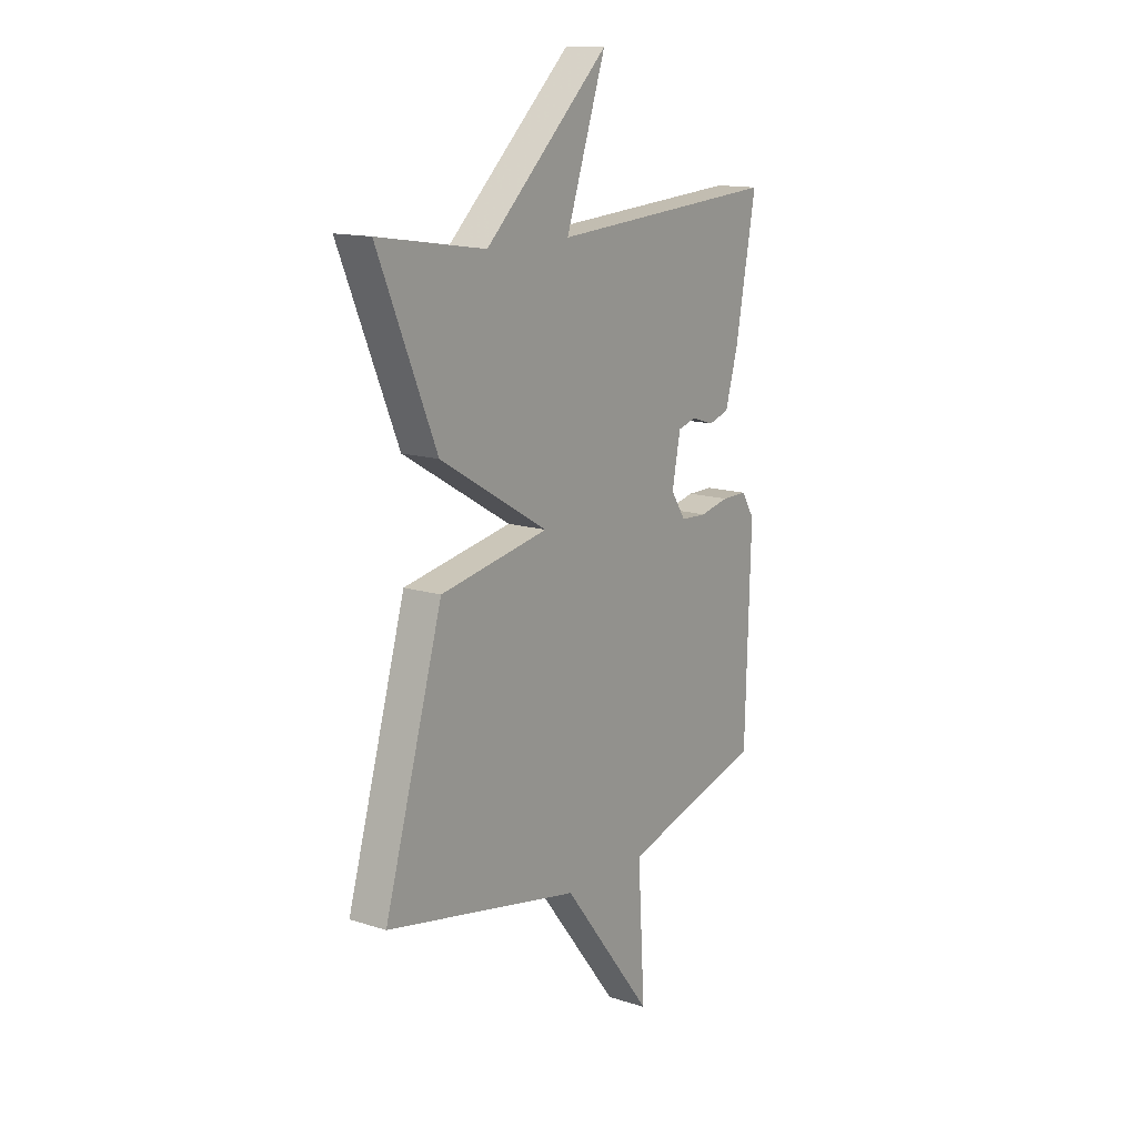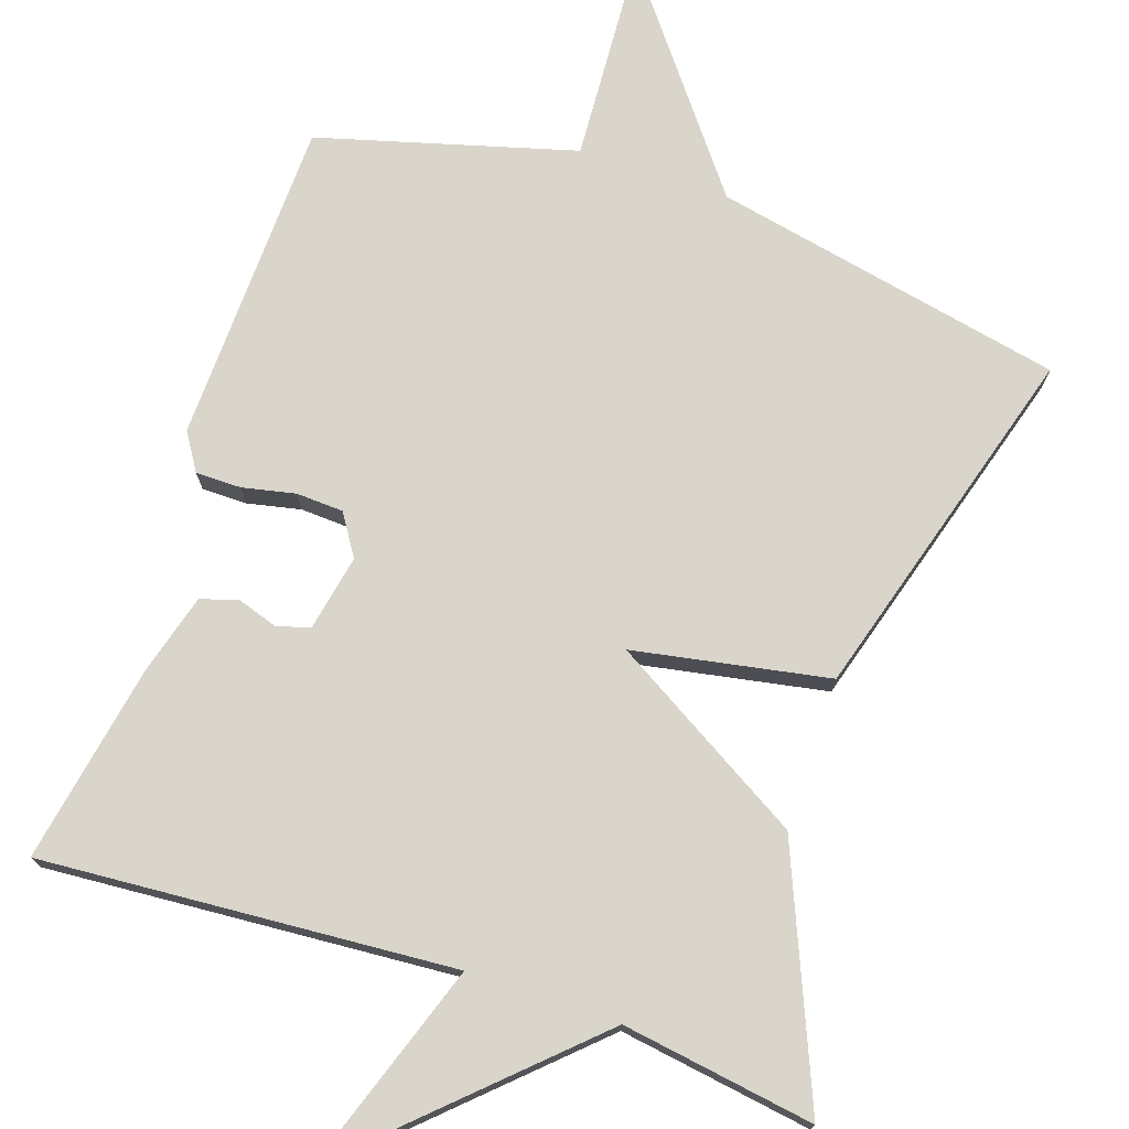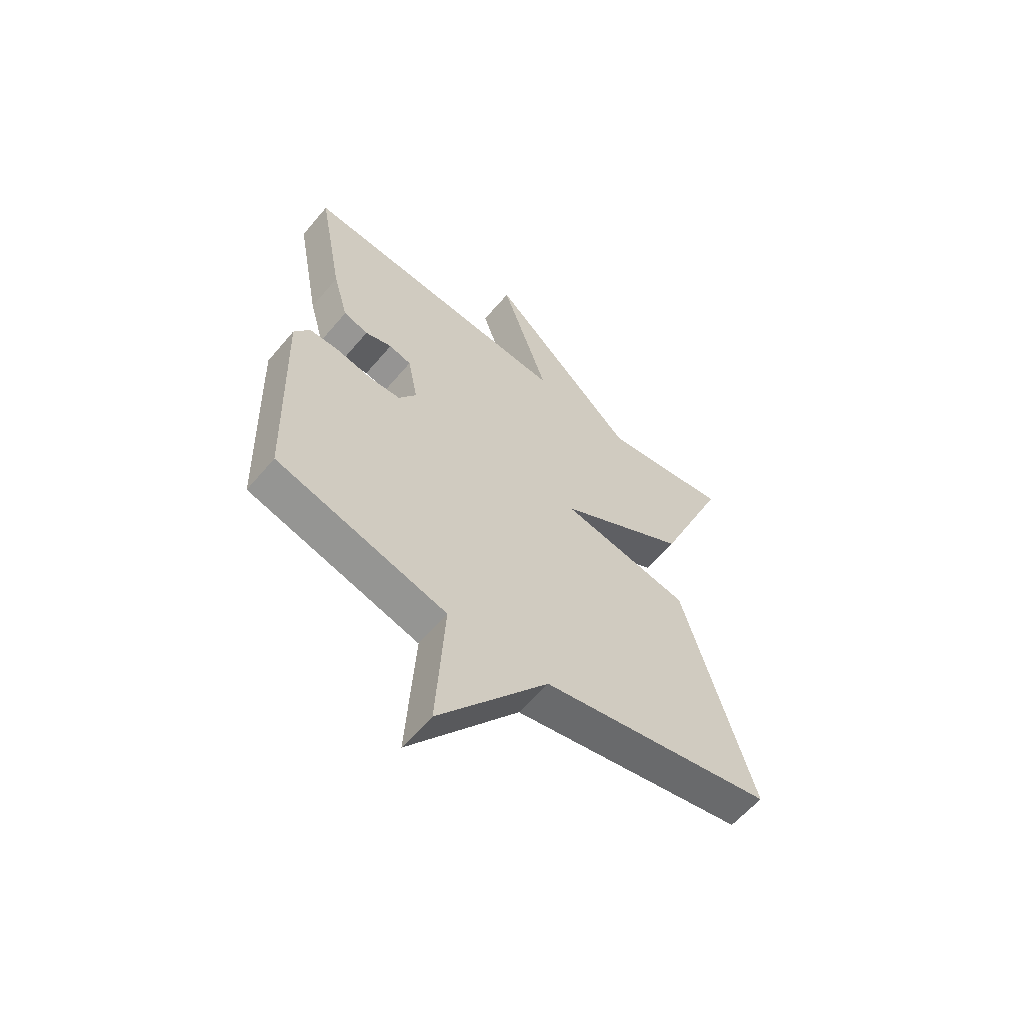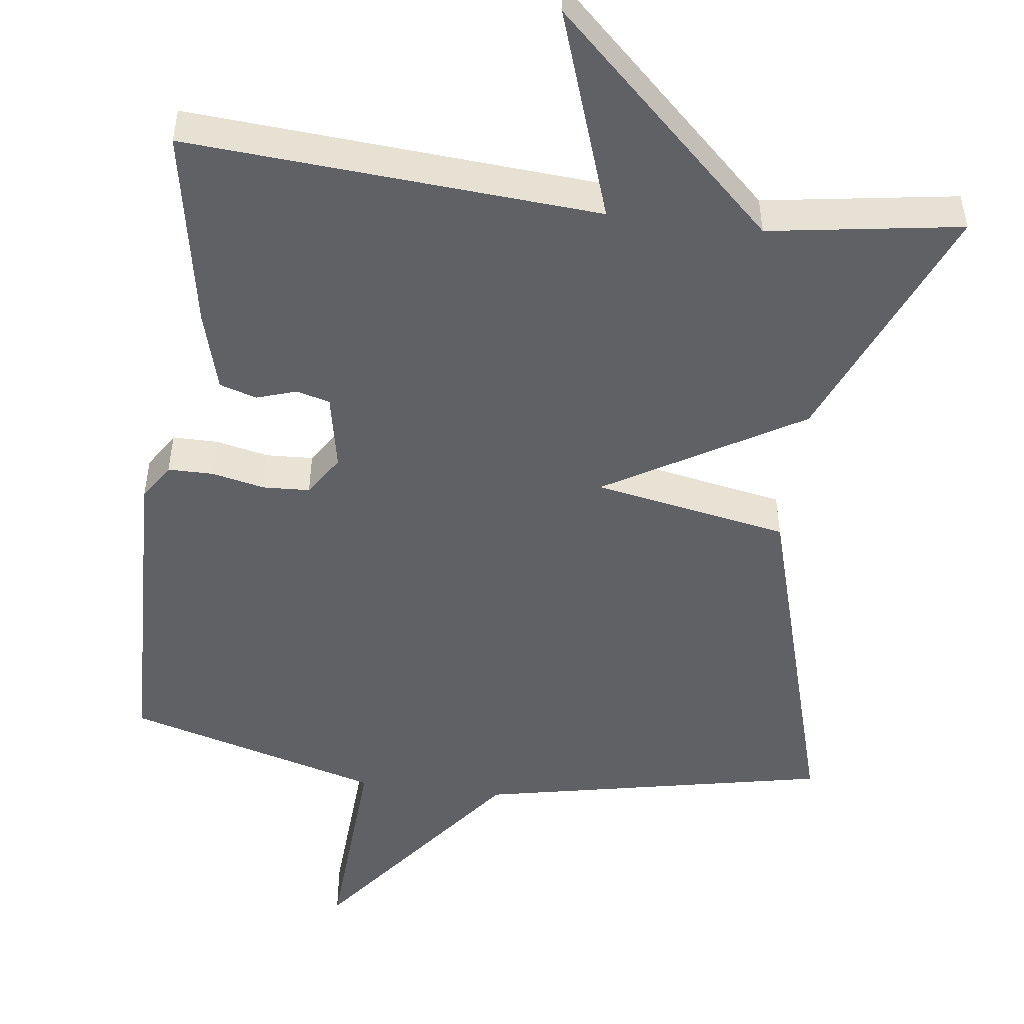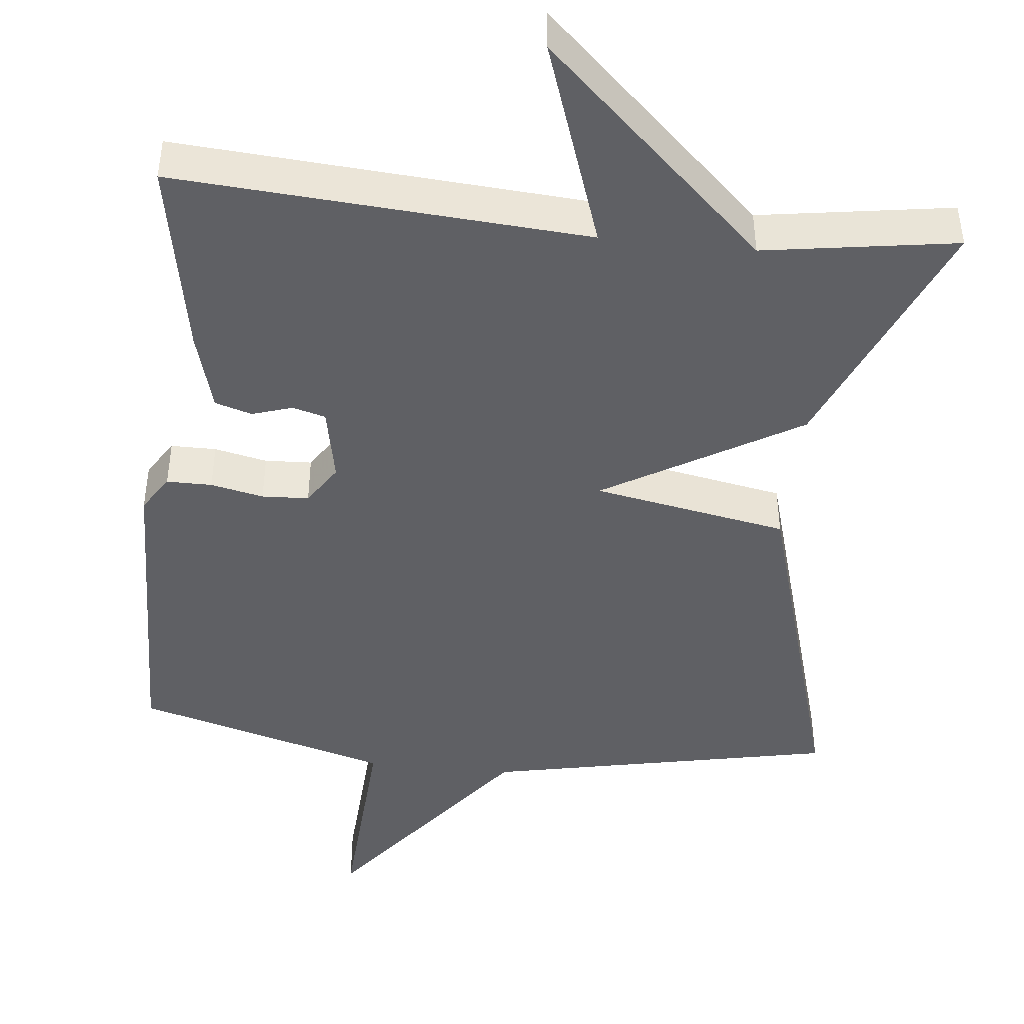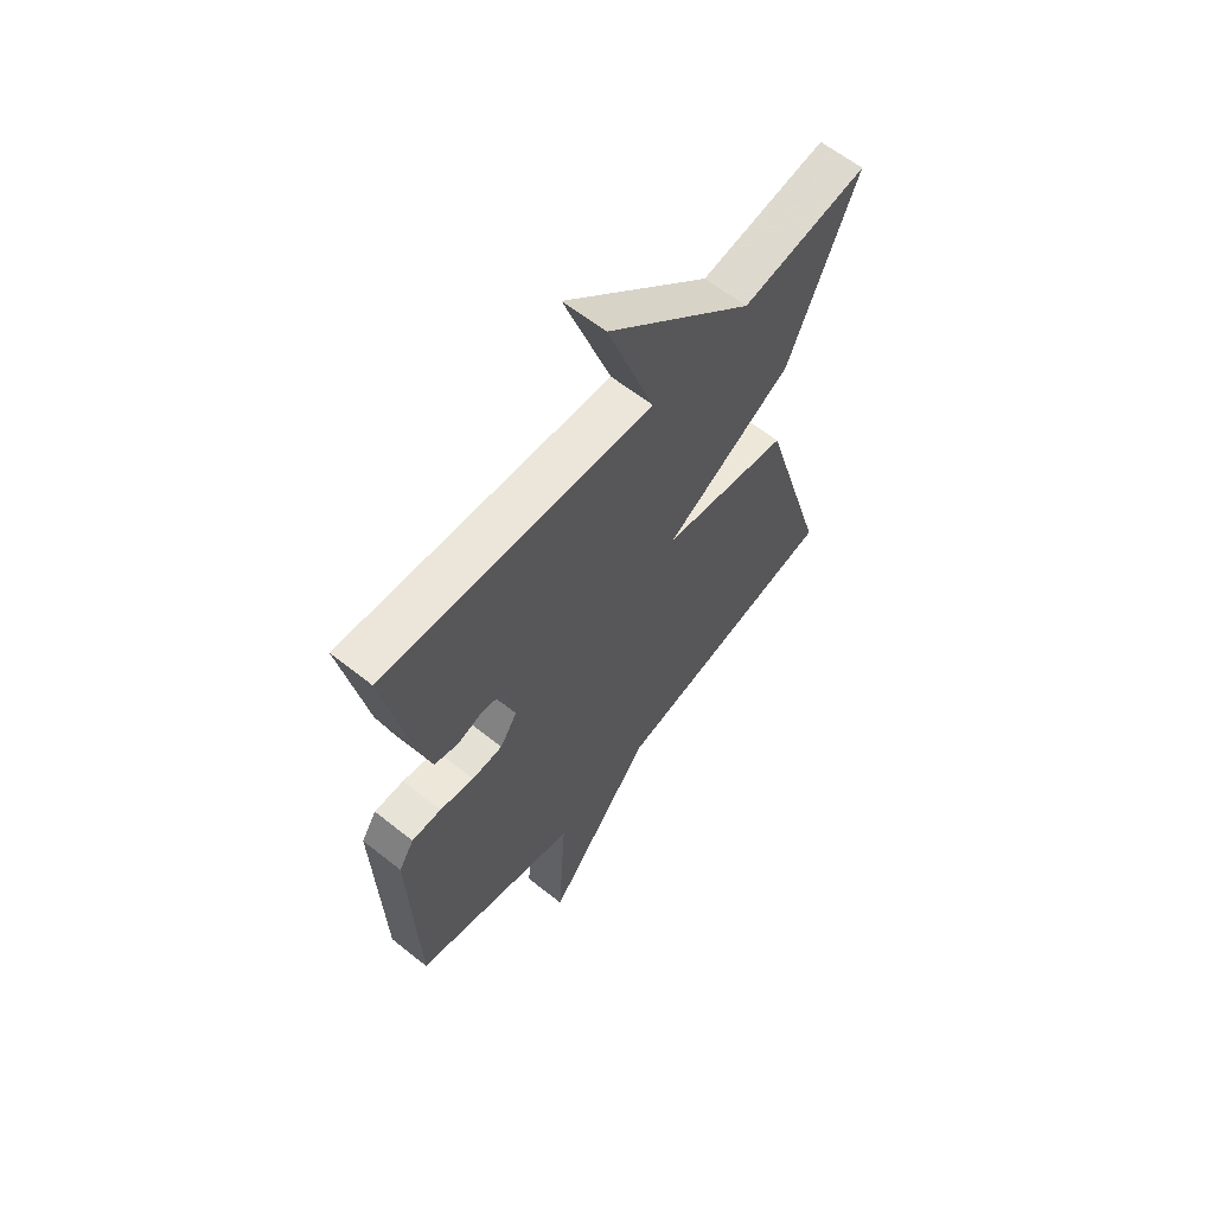
<metadata>
{"format":"obj","ext":"obj","renderer":"f3d","projection":"perspective","resolution":1024,"background":"white","views":[{"elev":13.9,"azim":125.3,"up":"+Z"},{"elev":74.5,"azim":18.7,"up":"+Y"},{"elev":-59.9,"azim":-39.9,"up":"+Z"},{"elev":-50.0,"azim":-7.3,"up":"+Y"},{"elev":-44.7,"azim":-6.0,"up":"+Y"},{"elev":62.2,"azim":-51.1,"up":"+Z"}]}
</metadata>
<code>
v -0.5 0.07 -0.5
v -0.513 0.07 -0.072
v -0.482 0.07 -0.023
v -0.422 0.07 -0.023
v -0.352 0.07 -0.038
v -0.29 0.07 -0.035
v -0.255 0.07 0.019
v -0.275 0.07 0.12
v -0.319 0.07 0.132
v -0.372 0.07 0.115
v -0.421 0.07 0.13
v -0.451 0.07 0.236
v -0.5 0.07 0.5
v 0.045 0.07 0.461
v -0.05 0.07 0.739
v 0.245 0.07 0.461
v 0.5 0.07 0.5
v 0.362 0.07 0.173
v 0.104 0.07 0.021
v 0.362 0.07 -0.027
v 0.5 0.07 -0.5
v 0.037 0.07 -0.594
v -0.18 0.07 -0.874
v -0.163 0.07 -0.594
v -0.5 0 -0.5
v -0.513 0 -0.072
v -0.482 0 -0.023
v -0.422 0 -0.023
v -0.352 0 -0.038
v -0.29 0 -0.035
v -0.255 0 0.019
v -0.275 0 0.12
v -0.319 0 0.132
v -0.372 0 0.115
v -0.421 0 0.13
v -0.451 0 0.236
v -0.5 0 0.5
v 0.045 0 0.461
v -0.05 0 0.739
v 0.245 0 0.461
v 0.5 0 0.5
v 0.362 0 0.173
v 0.104 0 0.021
v 0.362 0 -0.027
v 0.5 0 -0.5
v 0.037 0 -0.594
v -0.18 0 -0.874
v -0.163 0 -0.594
f 22 23 24
f 24 1 2
f 22 24 2
f 21 22 2
f 20 21 2
f 19 20 2
f 16 17 18 19
f 14 15 16
f 14 16 19
f 12 13 14
f 11 12 14
f 10 11 14
f 9 10 14
f 8 9 14 19
f 7 8 19
f 6 7 19
f 2 3 4 5
f 2 5 6
f 2 6 19
f 48 47 46
f 26 25 48
f 26 48 46
f 26 46 45
f 26 45 44
f 26 44 43
f 43 42 41 40
f 40 39 38
f 43 40 38
f 38 37 36
f 38 36 35
f 38 35 34
f 38 34 33
f 43 38 33 32
f 43 32 31
f 43 31 30
f 29 28 27 26
f 30 29 26
f 43 30 26
f 1 25 26 2
f 2 26 27 3
f 3 27 28 4
f 4 28 29 5
f 5 29 30 6
f 6 30 31 7
f 7 31 32 8
f 8 32 33 9
f 9 33 34 10
f 10 34 35 11
f 11 35 36 12
f 12 36 37 13
f 13 37 38 14
f 14 38 39 15
f 15 39 40 16
f 16 40 41 17
f 17 41 42 18
f 18 42 43 19
f 19 43 44 20
f 20 44 45 21
f 21 45 46 22
f 22 46 47 23
f 23 47 48 24
f 24 48 25 1

</code>
